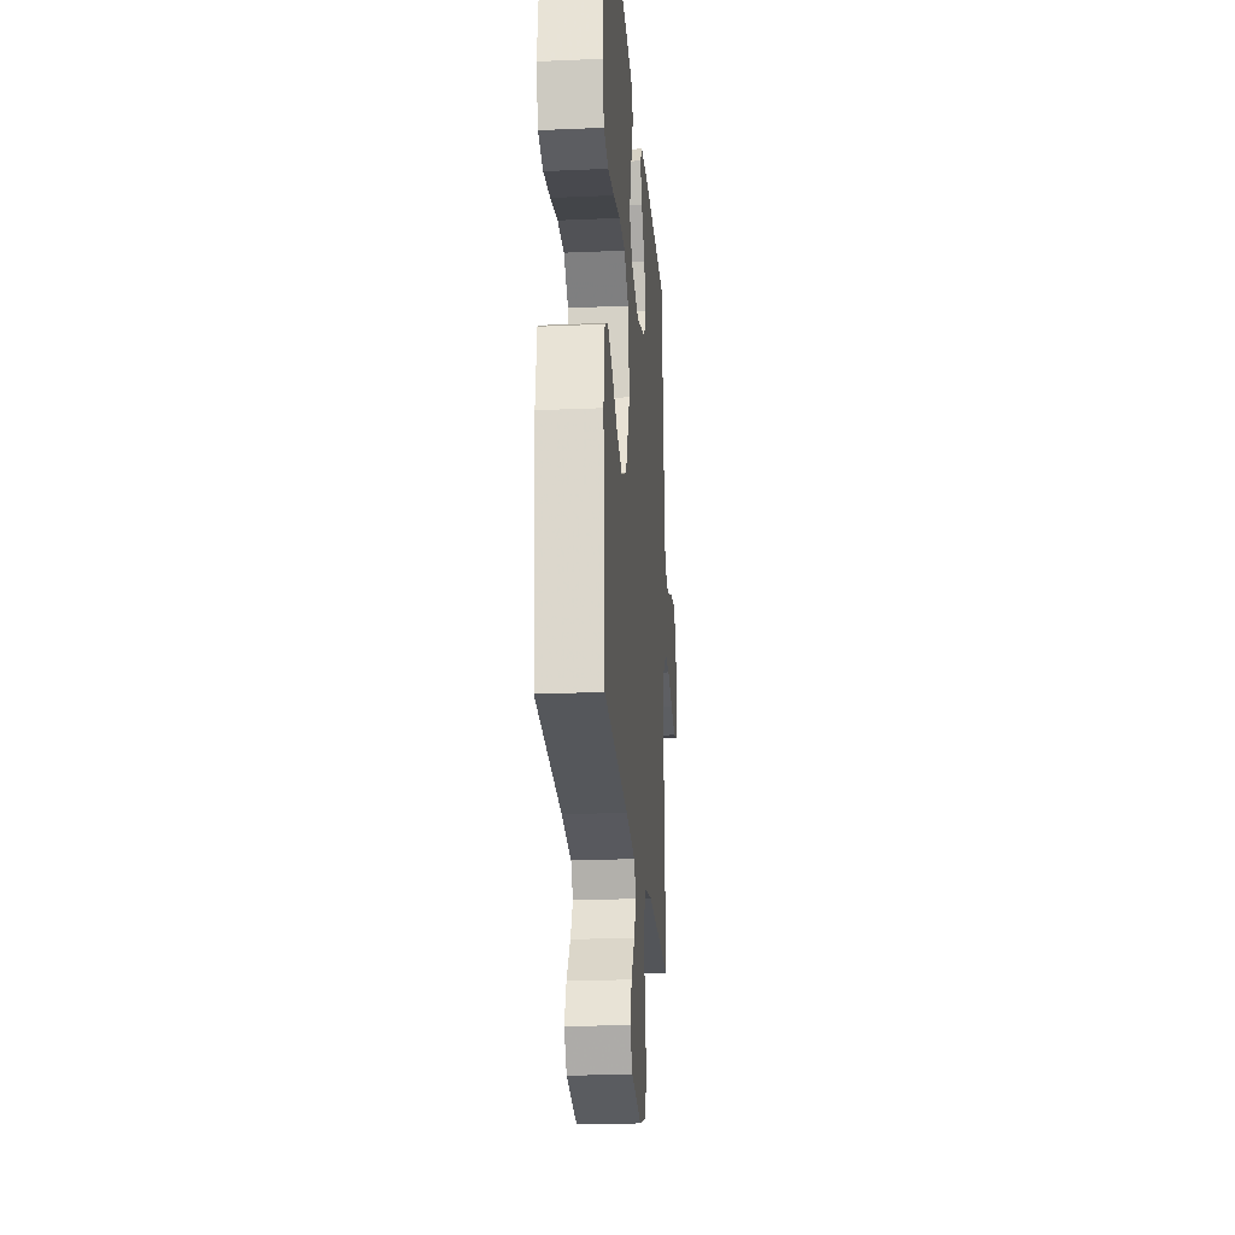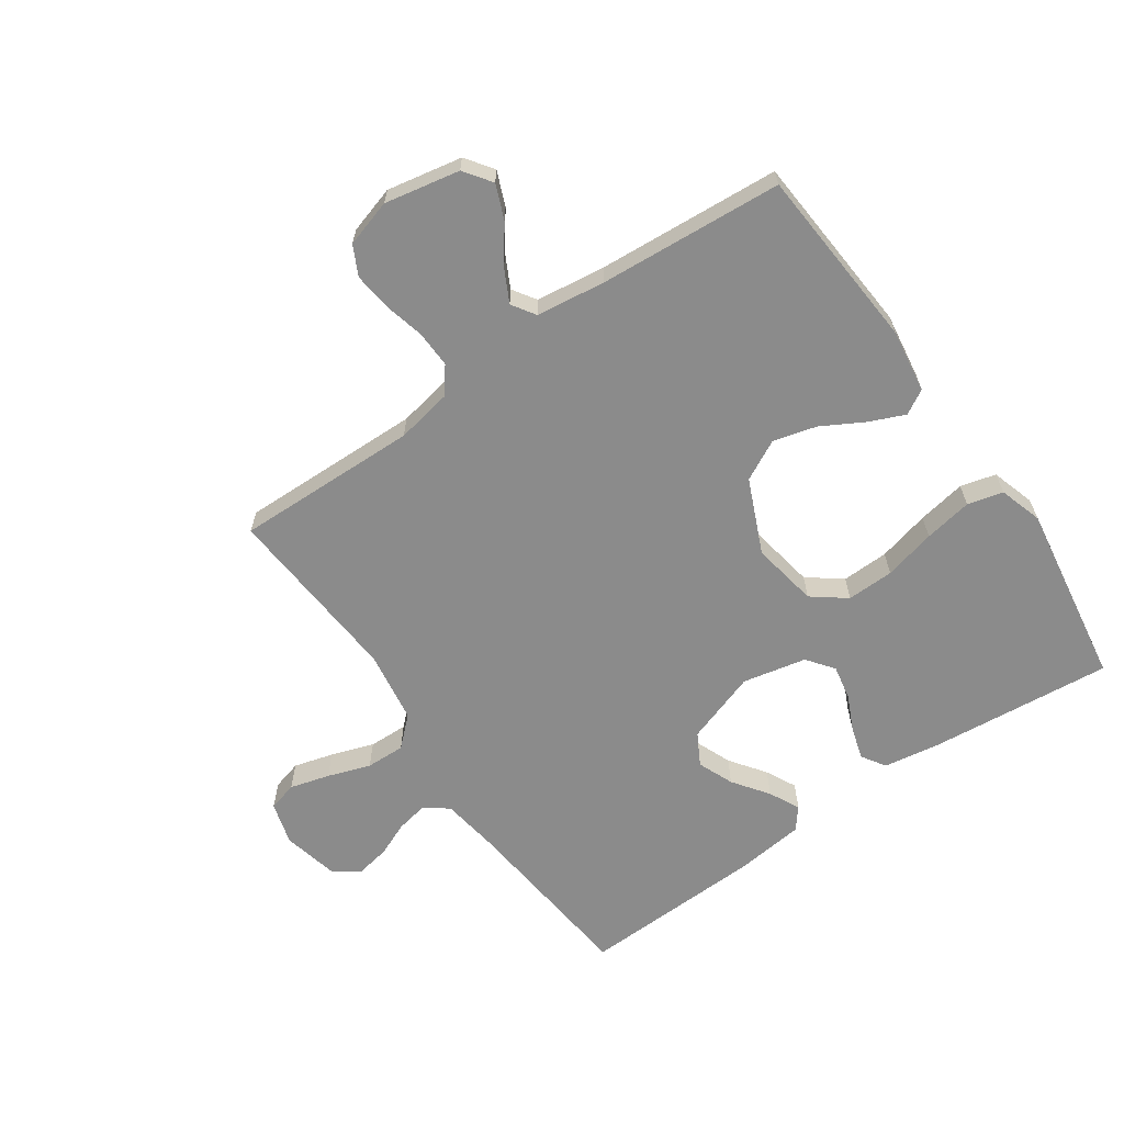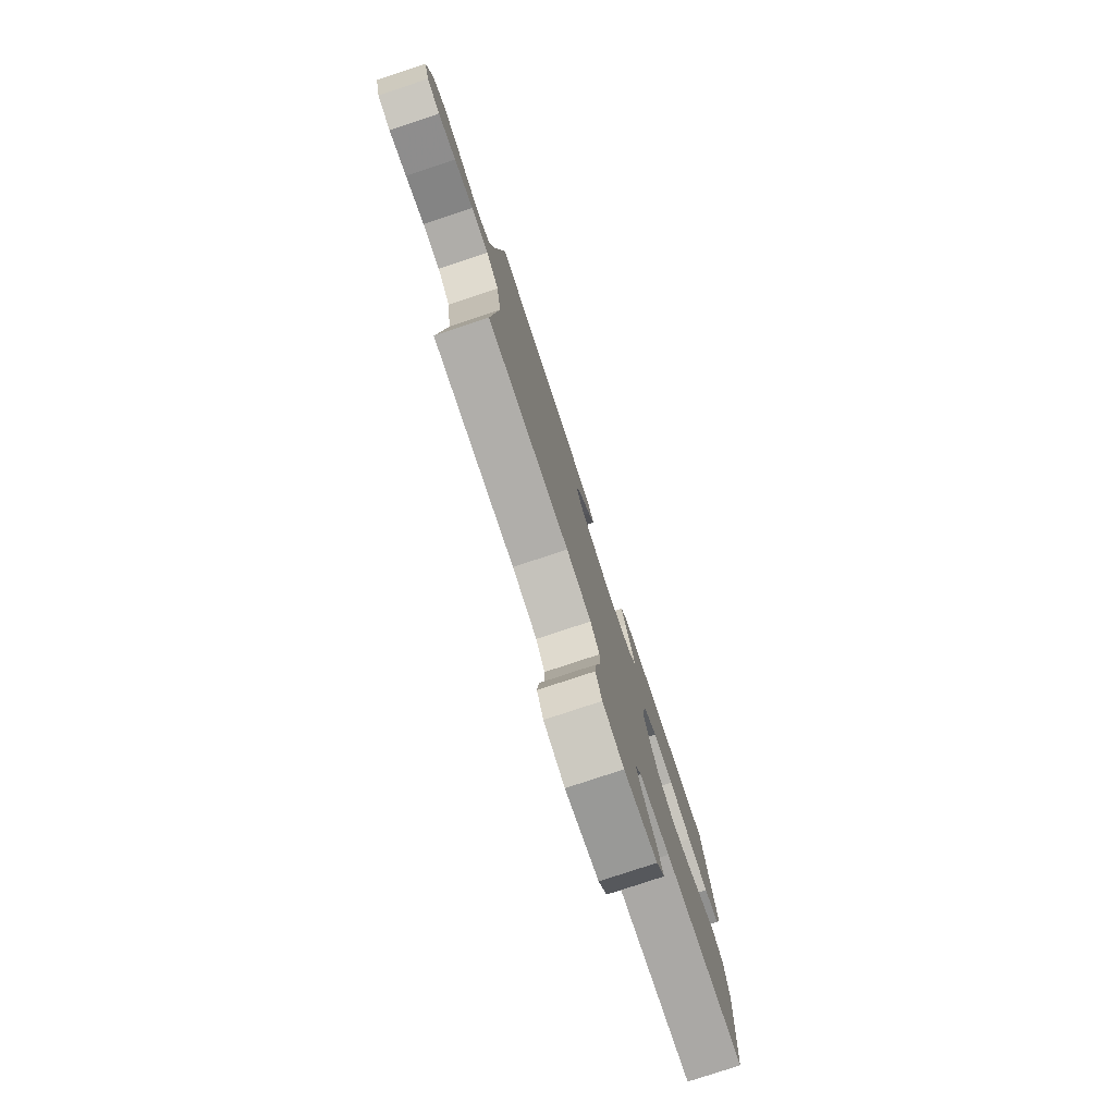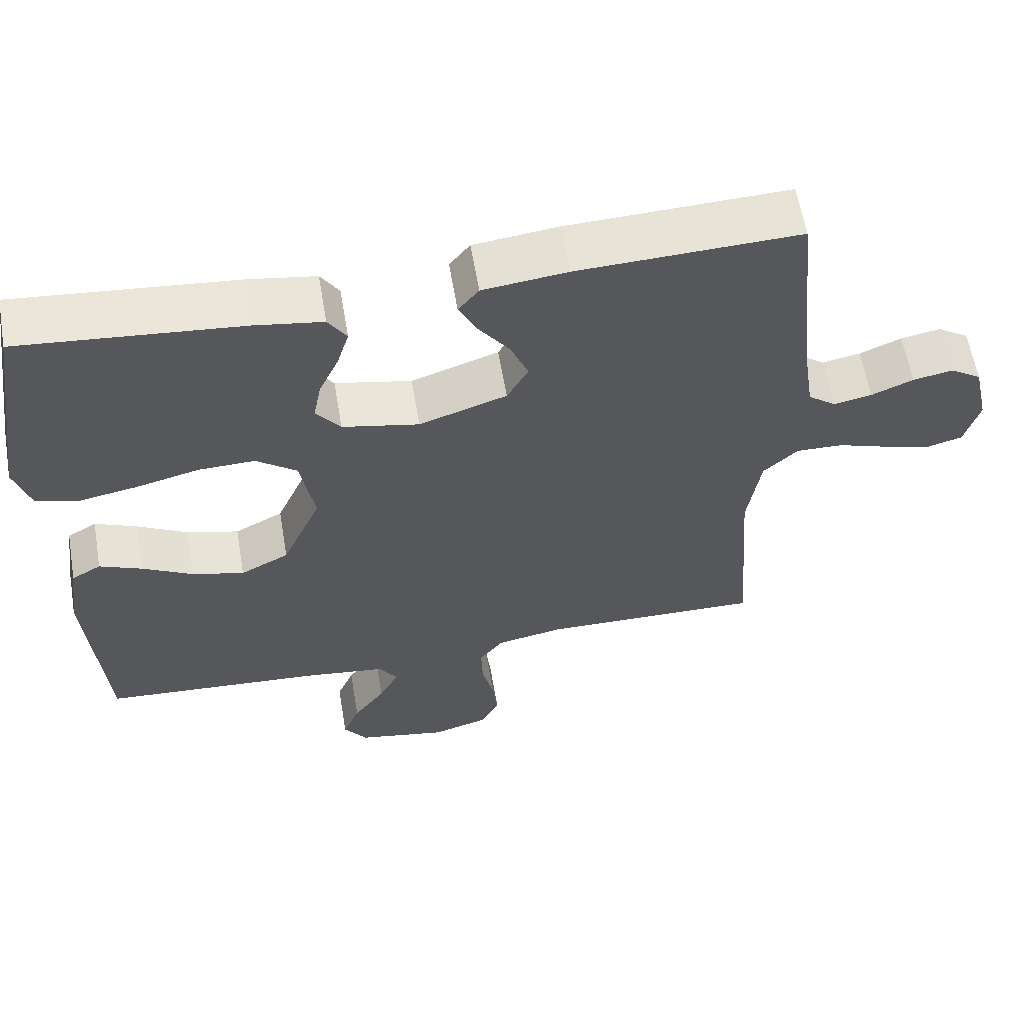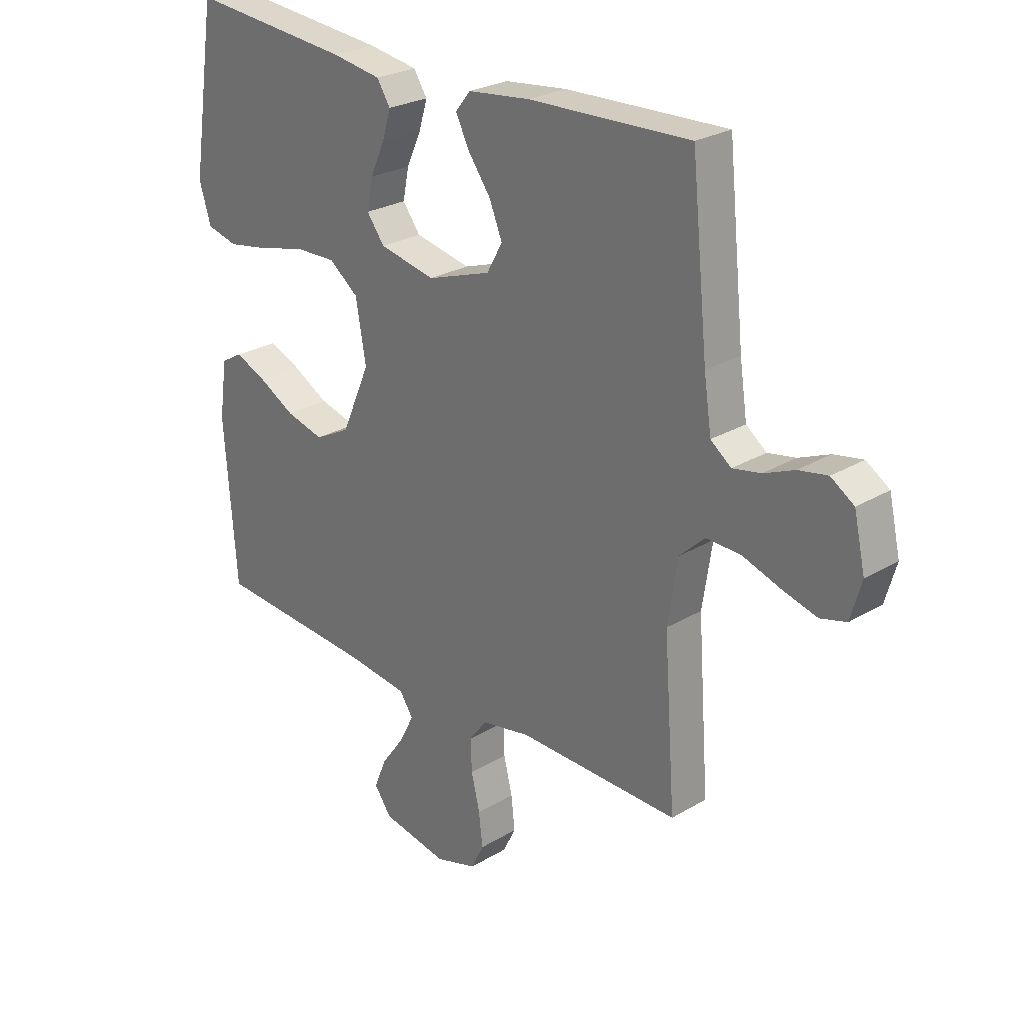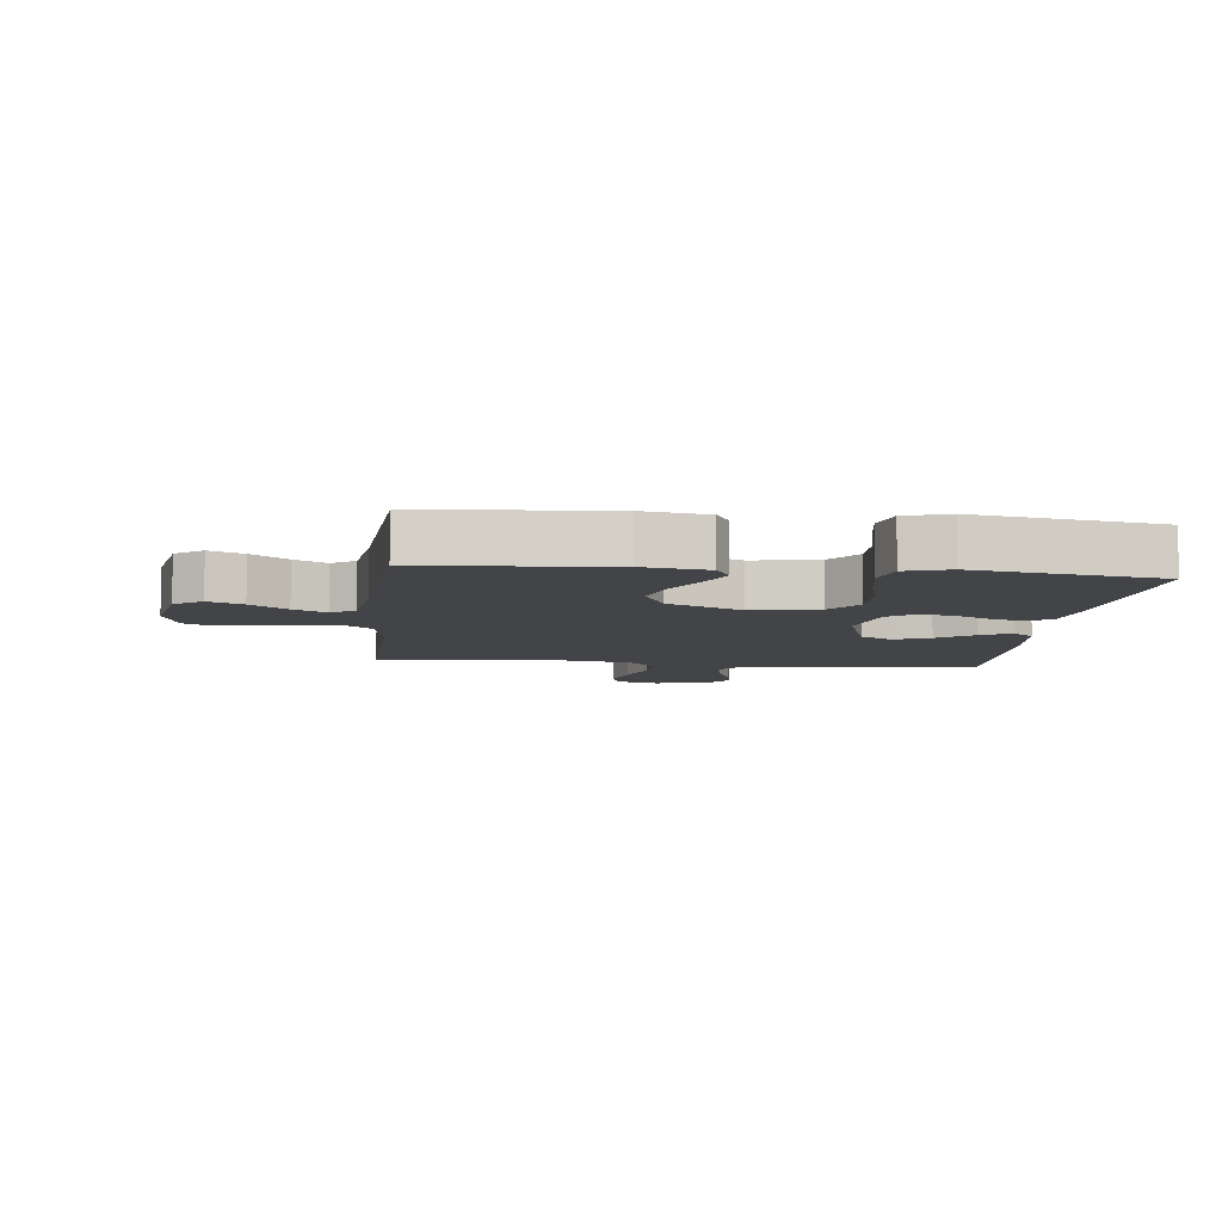
<metadata>
{"format":"obj","ext":"obj","renderer":"f3d","projection":"perspective","resolution":1024,"background":"white","views":[{"elev":-22.7,"azim":-85.7,"up":"+Z"},{"elev":-63.9,"azim":-145.2,"up":"+Y"},{"elev":-79.0,"azim":108.3,"up":"+Z"},{"elev":60.5,"azim":-9.7,"up":"+Z"},{"elev":25.8,"azim":46.4,"up":"+Z"},{"elev":-7.8,"azim":-96.4,"up":"+Y"}]}
</metadata>
<code>
v 0.5 0.07 0.5
v 0.531 0.07 0.2
v 0.545 0.07 0.106
v 0.583 0.07 0.077
v 0.635 0.07 0.087
v 0.692 0.07 0.111
v 0.746 0.07 0.121
v 0.789 0.07 0.093
v 0.81 0.07 0
v 0.79 0.07 -0.07
v 0.742 0.07 -0.083
v 0.677 0.07 -0.065
v 0.607 0.07 -0.041
v 0.543 0.07 -0.039
v 0.496 0.07 -0.083
v 0.478 0.07 -0.2
v 0.5 0.07 -0.5
v 0.2 0.07 -0.493
v 0.109 0.07 -0.51
v 0.076 0.07 -0.553
v 0.078 0.07 -0.613
v 0.094 0.07 -0.679
v 0.101 0.07 -0.741
v 0.077 0.07 -0.789
v 0 0.07 -0.812
v -0.123 0.07 -0.788
v -0.155 0.07 -0.743
v -0.132 0.07 -0.687
v -0.089 0.07 -0.628
v -0.062 0.07 -0.575
v -0.087 0.07 -0.537
v -0.2 0.07 -0.522
v -0.5 0.07 -0.5
v -0.522 0.07 -0.2
v -0.507 0.07 -0.096
v -0.467 0.07 -0.073
v -0.409 0.07 -0.098
v -0.341 0.07 -0.136
v -0.27 0.07 -0.155
v -0.204 0.07 -0.121
v -0.151 0.07 0
v -0.17 0.07 0.109
v -0.225 0.07 0.151
v -0.302 0.07 0.149
v -0.387 0.07 0.128
v -0.466 0.07 0.114
v -0.524 0.07 0.129
v -0.546 0.07 0.2
v -0.5 0.07 0.5
v -0.2 0.07 0.471
v -0.108 0.07 0.456
v -0.083 0.07 0.417
v -0.099 0.07 0.364
v -0.126 0.07 0.305
v -0.137 0.07 0.249
v -0.104 0.07 0.205
v 0 0.07 0.183
v 0.119 0.07 0.223
v 0.148 0.07 0.275
v 0.124 0.07 0.334
v 0.082 0.07 0.392
v 0.057 0.07 0.442
v 0.085 0.07 0.477
v 0.2 0.07 0.49
v 0.5 0 0.5
v 0.531 0 0.2
v 0.545 0 0.106
v 0.583 0 0.077
v 0.635 0 0.087
v 0.692 0 0.111
v 0.746 0 0.121
v 0.789 0 0.093
v 0.81 0 0
v 0.79 0 -0.07
v 0.742 0 -0.083
v 0.677 0 -0.065
v 0.607 0 -0.041
v 0.543 0 -0.039
v 0.496 0 -0.083
v 0.478 0 -0.2
v 0.5 0 -0.5
v 0.2 0 -0.493
v 0.109 0 -0.51
v 0.076 0 -0.553
v 0.078 0 -0.613
v 0.094 0 -0.679
v 0.101 0 -0.741
v 0.077 0 -0.789
v 0 0 -0.812
v -0.123 0 -0.788
v -0.155 0 -0.743
v -0.132 0 -0.687
v -0.089 0 -0.628
v -0.062 0 -0.575
v -0.087 0 -0.537
v -0.2 0 -0.522
v -0.5 0 -0.5
v -0.522 0 -0.2
v -0.507 0 -0.096
v -0.467 0 -0.073
v -0.409 0 -0.098
v -0.341 0 -0.136
v -0.27 0 -0.155
v -0.204 0 -0.121
v -0.151 0 0
v -0.17 0 0.109
v -0.225 0 0.151
v -0.302 0 0.149
v -0.387 0 0.128
v -0.466 0 0.114
v -0.524 0 0.129
v -0.546 0 0.2
v -0.5 0 0.5
v -0.2 0 0.471
v -0.108 0 0.456
v -0.083 0 0.417
v -0.099 0 0.364
v -0.126 0 0.305
v -0.137 0 0.249
v -0.104 0 0.205
v 0 0 0.183
v 0.119 0 0.223
v 0.148 0 0.275
v 0.124 0 0.334
v 0.082 0 0.392
v 0.057 0 0.442
v 0.085 0 0.477
v 0.2 0 0.49
f 64 1 2
f 63 64 2
f 62 63 2
f 61 62 2
f 60 61 2
f 59 60 2 3
f 58 59 3 4
f 57 58 4
f 52 53 54
f 51 52 54
f 50 51 54
f 49 50 54
f 48 49 54
f 47 48 54
f 46 47 54
f 45 46 54
f 44 45 54
f 43 44 54 55
f 42 43 55 56
f 36 37 38
f 35 36 38
f 34 35 38
f 33 34 38
f 32 33 38
f 31 32 38 39
f 30 31 39 40
f 27 28 29
f 26 27 29
f 25 26 29
f 24 25 29
f 23 24 29
f 22 23 29
f 21 22 29
f 20 21 29 30
f 30 40 41
f 20 30 41
f 19 20 41
f 16 17 18
f 42 56 57
f 41 42 57
f 19 41 57
f 18 19 57
f 16 18 57
f 15 16 57
f 11 12 13
f 10 11 13
f 9 10 13
f 8 9 13
f 7 8 13
f 6 7 13
f 5 6 13
f 14 15 57 4
f 4 5 13 14
f 66 65 128
f 66 128 127
f 66 127 126
f 66 126 125
f 66 125 124
f 67 66 124 123
f 68 67 123 122
f 68 122 121
f 118 117 116
f 118 116 115
f 118 115 114
f 118 114 113
f 118 113 112
f 118 112 111
f 118 111 110
f 118 110 109
f 118 109 108
f 119 118 108 107
f 120 119 107 106
f 102 101 100
f 102 100 99
f 102 99 98
f 102 98 97
f 102 97 96
f 103 102 96 95
f 104 103 95 94
f 93 92 91
f 93 91 90
f 93 90 89
f 93 89 88
f 93 88 87
f 93 87 86
f 93 86 85
f 94 93 85 84
f 105 104 94
f 105 94 84
f 105 84 83
f 82 81 80
f 121 120 106
f 121 106 105
f 121 105 83
f 121 83 82
f 121 82 80
f 121 80 79
f 77 76 75
f 77 75 74
f 77 74 73
f 77 73 72
f 77 72 71
f 77 71 70
f 77 70 69
f 68 121 79 78
f 78 77 69 68
f 1 65 66 2
f 2 66 67 3
f 3 67 68 4
f 4 68 69 5
f 5 69 70 6
f 6 70 71 7
f 7 71 72 8
f 8 72 73 9
f 9 73 74 10
f 10 74 75 11
f 11 75 76 12
f 12 76 77 13
f 13 77 78 14
f 14 78 79 15
f 15 79 80 16
f 16 80 81 17
f 17 81 82 18
f 18 82 83 19
f 19 83 84 20
f 20 84 85 21
f 21 85 86 22
f 22 86 87 23
f 23 87 88 24
f 24 88 89 25
f 25 89 90 26
f 26 90 91 27
f 27 91 92 28
f 28 92 93 29
f 29 93 94 30
f 30 94 95 31
f 31 95 96 32
f 32 96 97 33
f 33 97 98 34
f 34 98 99 35
f 35 99 100 36
f 36 100 101 37
f 37 101 102 38
f 38 102 103 39
f 39 103 104 40
f 40 104 105 41
f 41 105 106 42
f 42 106 107 43
f 43 107 108 44
f 44 108 109 45
f 45 109 110 46
f 46 110 111 47
f 47 111 112 48
f 48 112 113 49
f 49 113 114 50
f 50 114 115 51
f 51 115 116 52
f 52 116 117 53
f 53 117 118 54
f 54 118 119 55
f 55 119 120 56
f 56 120 121 57
f 57 121 122 58
f 58 122 123 59
f 59 123 124 60
f 60 124 125 61
f 61 125 126 62
f 62 126 127 63
f 63 127 128 64
f 64 128 65 1

</code>
